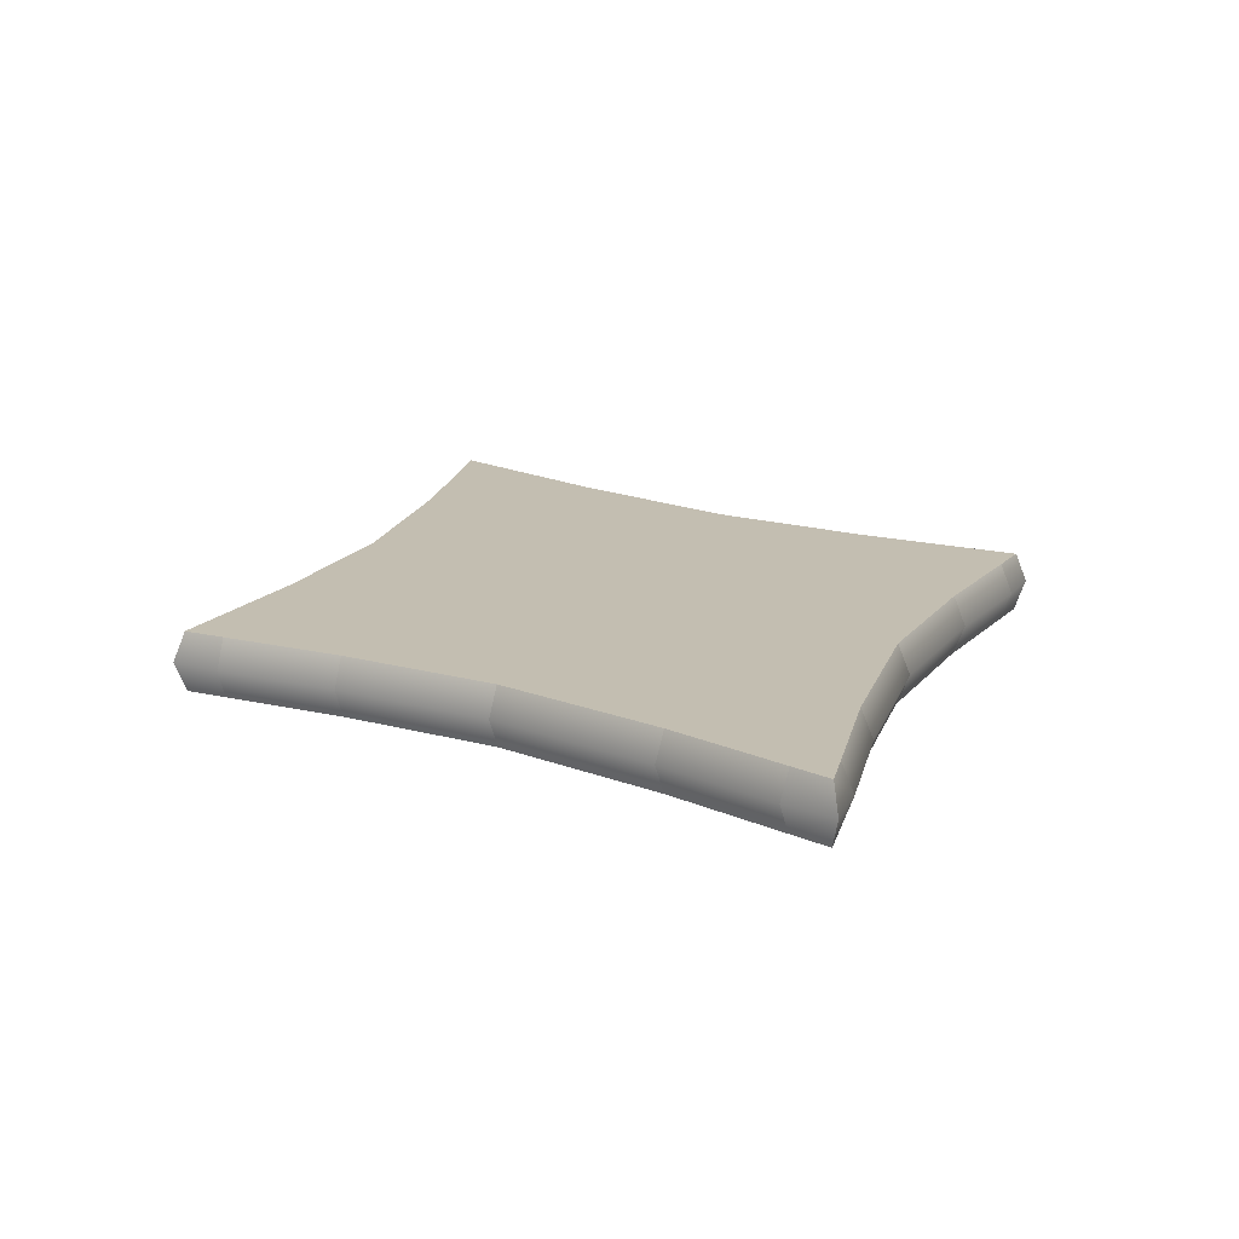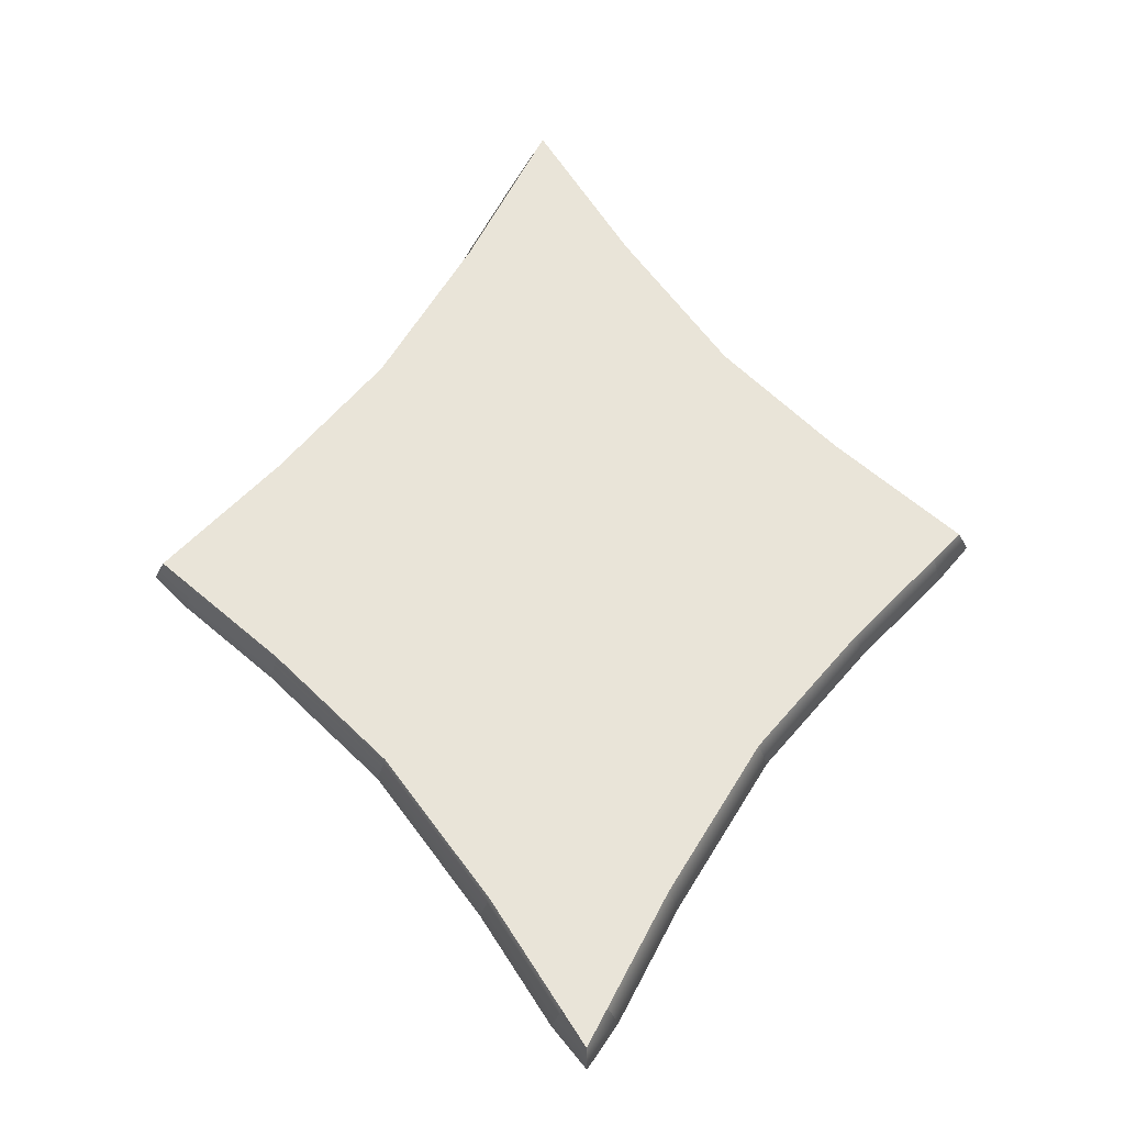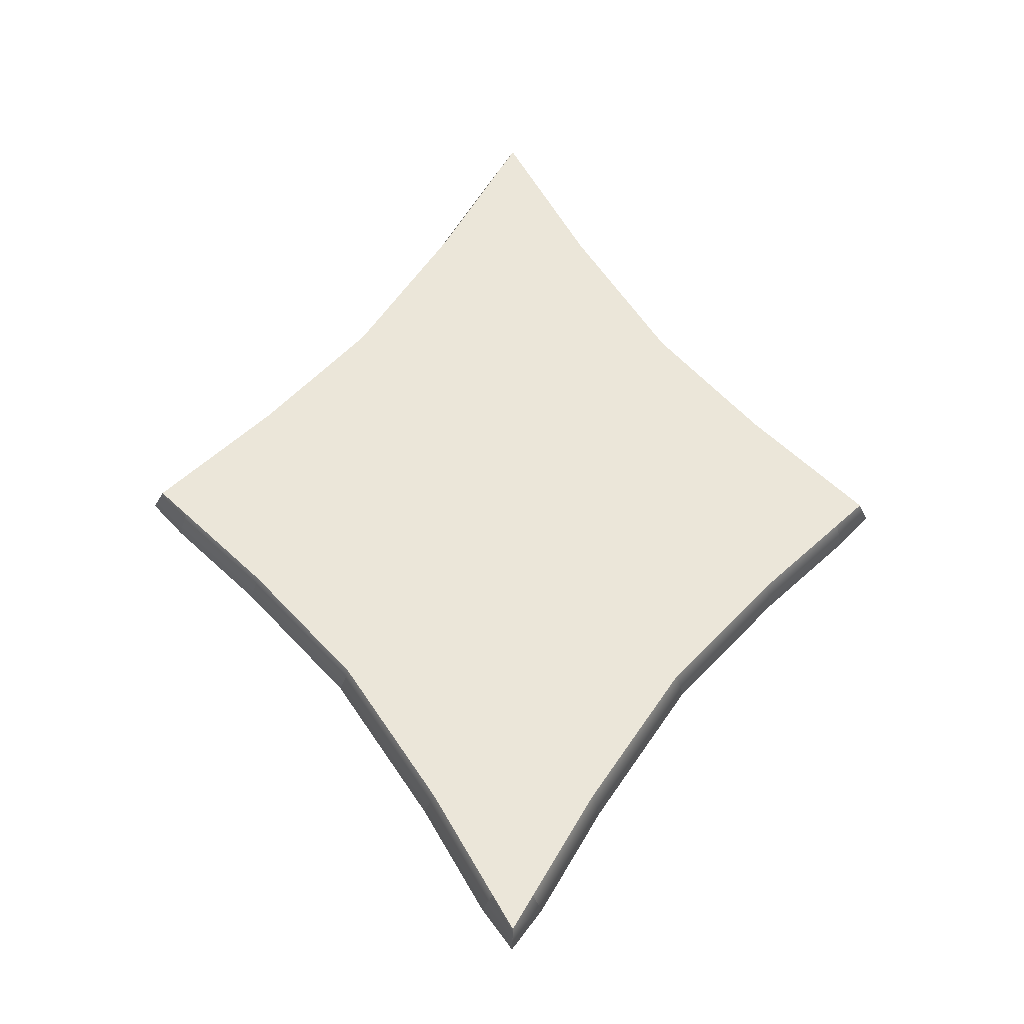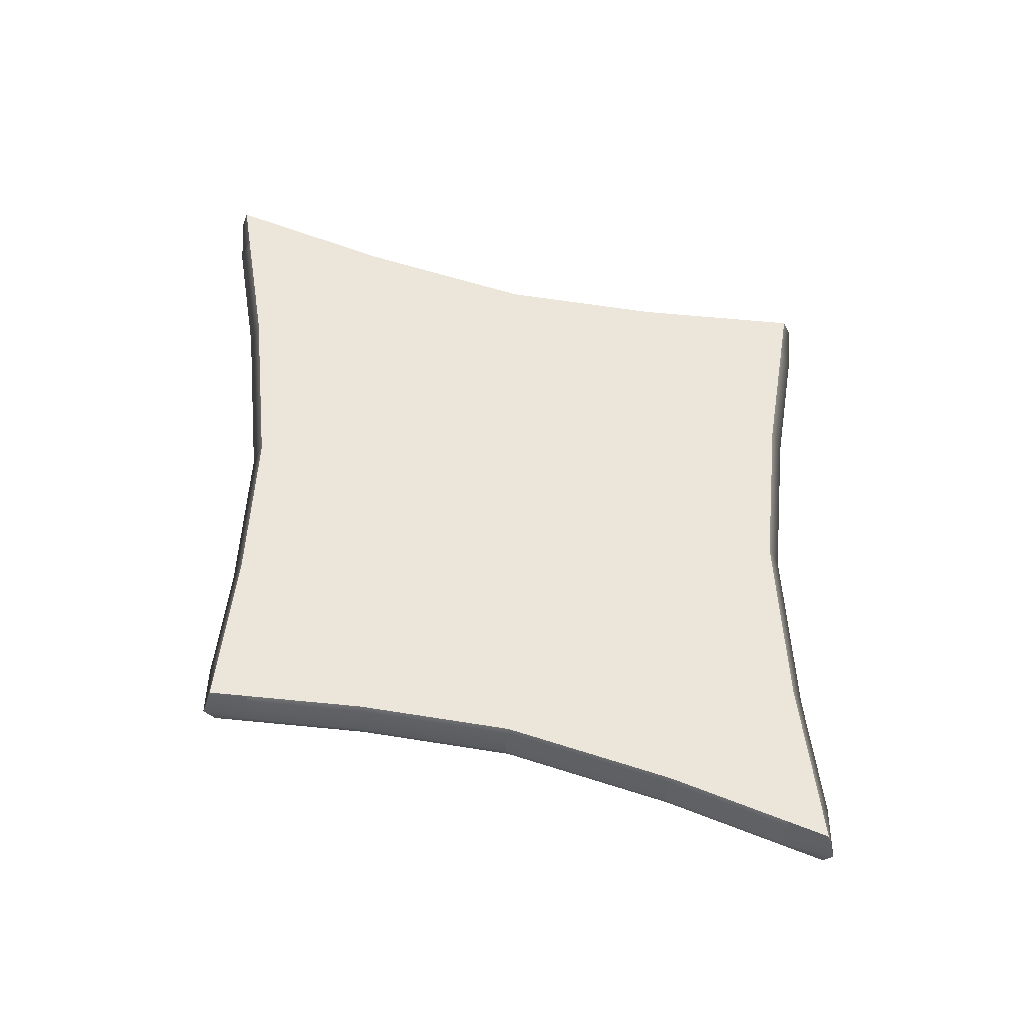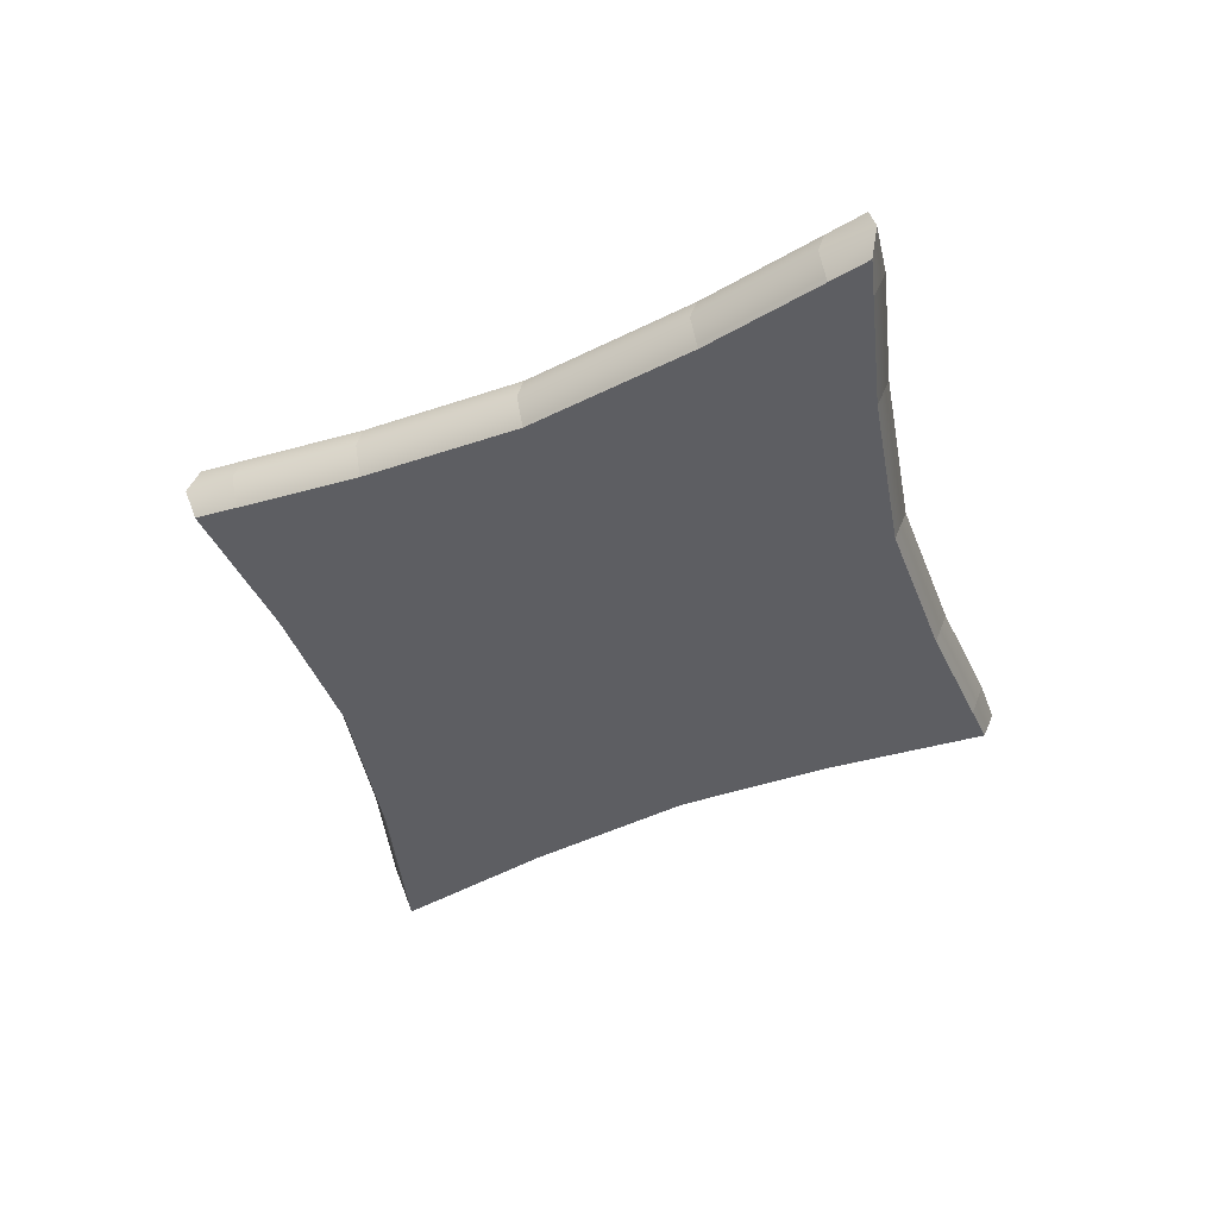
<metadata>
{"format":"obj","ext":"obj","renderer":"f3d","projection":"perspective","resolution":1024,"background":"white","views":[{"elev":17.2,"azim":-18.0,"up":"+Y"},{"elev":60.6,"azim":-2.4,"up":"+Y"},{"elev":-31.8,"azim":178.1,"up":"+Z"},{"elev":56.3,"azim":-37.8,"up":"+Y"},{"elev":-39.1,"azim":-23.8,"up":"+Y"}]}
</metadata>
<code>
o diamond
v 0 0.0005 0.009421
v 0 0.0005 0.003773
v 0 0.0005 0.006925
v 0 0.0005 -0
v 0 0.0005 0.002449
v -0.007248 0.0005 -0
v -0.004773 0.0005 -0
v -0.003622 0.0005 0.002312
v -0.005167 0.0005 0.001996
v -0.00254 0.0005 0.003883
v -0.003256 0.0005 0.004084
v -0.001509 0.0005 0.005474
v -0.001515 0.0005 0.006739
v 0 0.0005 0.005189
v -0.001334 0.0005 0.004725
v -0.001773 0.0005 0.003679
v -0.002317 0.0005 0.00238
v -0.002913 0.0005 -0
v 0.007248 0.0005 -0
v 0.004773 0.0005 -0
v 0.003622 0.0005 0.002312
v 0.005167 0.0005 0.001996
v 0.00254 0.0005 0.003883
v 0.003256 0.0005 0.004084
v 0.001509 0.0005 0.005474
v 0.001515 0.0005 0.006739
v 0.001334 0.0005 0.004725
v 0.001773 0.0005 0.003679
v 0.002317 0.0005 0.00238
v 0.002913 0.0005 -0
v 0 0.0005 -0.009421
v 0 0.0005 -0.003773
v 0 0.0005 -0.006925
v 0 0.0005 -0.002449
v 0.003622 0.0005 -0.002312
v 0.005167 0.0005 -0.001996
v 0.00254 0.0005 -0.003883
v 0.003256 0.0005 -0.004084
v 0.001509 0.0005 -0.005474
v 0.001515 0.0005 -0.006739
v 0 0.0005 -0.005189
v 0.001334 0.0005 -0.004725
v 0.001773 0.0005 -0.003679
v 0.002317 0.0005 -0.00238
v -0.003622 0.0005 -0.002312
v -0.005167 0.0005 -0.001996
v -0.00254 0.0005 -0.003883
v -0.003256 0.0005 -0.004084
v -0.001509 0.0005 -0.005474
v -0.001515 0.0005 -0.006739
v -0.001334 0.0005 -0.004725
v -0.001773 0.0005 -0.003679
v -0.002317 0.0005 -0.00238
v 0.000379 0.0005 0.008751
v 0.000652 0.0005 0.006544
v 0.000722 0.0005 0.005047
v 0.000907 0.0005 0.003724
v 0.001133 0.0005 0.002433
v 0.001384 0.0005 -0
v 0.001133 0.0005 -0.002433
v 0.000907 0.0005 -0.003724
v 0.000722 0.0005 -0.005047
v 0.000652 0.0005 -0.006544
v 0.000379 0.0005 -0.008751
v -0.000379 0.0005 -0.008751
v -0.000652 0.0005 -0.006544
v -0.000722 0.0005 -0.005047
v -0.000907 0.0005 -0.003724
v -0.001133 0.0005 -0.002433
v -0.001384 0.0005 -0
v -0.001133 0.0005 0.002433
v -0.000907 0.0005 0.003724
v -0.000722 0.0005 0.005047
v -0.000652 0.0005 0.006544
v -0.000379 0.0005 0.008751
v 0.006728 0.0005 -0.000499
v 0.004468 0.0005 -0.000986
v 0.00275 0.0005 -0.001138
v 0.001316 0.0005 -0.001189
v 0 0.0005 -0.001206
v -0.001316 0.0005 -0.001189
v -0.00275 0.0005 -0.001138
v -0.004468 0.0005 -0.000986
v -0.006728 0.0005 -0.000499
v -0.006728 0.0005 0.000499
v -0.004468 0.0005 0.000986
v -0.00275 0.0005 0.001138
v -0.001316 0.0005 0.001189
v 0 0.0005 0.001206
v 0.001316 0.0005 0.001189
v 0.00275 0.0005 0.001138
v 0.004468 0.0005 0.000986
v 0.006728 0.0005 0.000499
v 0.006809 0.0005 -0
v 0.006327 0.0005 0.000585
v 0.004619 0.0005 0.002108
v 0.003002 0.0005 0.004013
v 0.001513 0.0005 0.00629
v 0.000427 0.0005 0.008359
v 0 0.0005 0.008978
v -0.000427 0.0005 0.008359
v -0.001513 0.0005 0.00629
v -0.003002 0.0005 0.004013
v -0.004619 0.0005 0.002108
v -0.006327 0.0005 0.000585
v -0.006809 0.0005 -0
v -0.006327 0.0005 -0.000585
v -0.004619 0.0005 -0.002108
v -0.003002 0.0005 -0.004013
v -0.001513 0.0005 -0.00629
v -0.000453 0.0005 -0.008155
v 0 0.0005 -0.008748
v 0.000453 0.0005 -0.008155
v 0.001513 0.0005 -0.00629
v 0.003002 0.0005 -0.004013
v 0.004619 0.0005 -0.002108
v 0.006327 0.0005 -0.000585
v -0.006327 -0.0005 0.000585
v -0.006809 -0.0005 0
v -0.007248 -0.0005 0
v -0.006728 -0.0005 0.000499
v -0.003002 -0.0005 0.004013
v -0.004619 -0.0005 0.002108
v -0.005167 -0.0005 0.001996
v -0.003256 -0.0005 0.004084
v -0.001513 -0.0005 0.00629
v -0.001515 -0.0005 0.006739
v 0 -0.0005 0.008978
v -0.000427 -0.0005 0.008359
v -0.000379 -0.0005 0.008751
v 0 -0.0005 0.009421
v -0.001316 -0.0005 0.001189
v 0 -0.0005 0.001206
v 0 -0.0005 0
v -0.001384 -0.0005 0
v 0 -0.0005 0.006925
v 0 -0.0005 0.005189
v -0.000722 -0.0005 0.005047
v -0.000652 -0.0005 0.006544
v 0 -0.0005 0.003773
v -0.000907 -0.0005 0.003724
v -0.004468 -0.0005 0.000986
v -0.00275 -0.0005 0.001138
v -0.002913 -0.0005 0
v -0.004773 -0.0005 0
v -0.001133 -0.0005 0.002433
v 0 -0.0005 0.002449
v -0.00254 -0.0005 0.003883
v -0.001773 -0.0005 0.003679
v -0.001509 -0.0005 0.005474
v -0.001334 -0.0005 0.004725
v -0.002317 -0.0005 0.00238
v -0.003622 -0.0005 0.002312
v 0.006327 -0.0005 0.000585
v 0.006728 -0.0005 0.000499
v 0.007248 -0.0005 0
v 0.006809 -0.0005 0
v 0.003002 -0.0005 0.004013
v 0.003256 -0.0005 0.004084
v 0.005167 -0.0005 0.001996
v 0.004619 -0.0005 0.002108
v 0.001513 -0.0005 0.00629
v 0.001515 -0.0005 0.006739
v 0.000379 -0.0005 0.008751
v 0.000427 -0.0005 0.008359
v 0.001316 -0.0005 0.001189
v 0.001384 -0.0005 0
v 0.000652 -0.0005 0.006544
v 0.000722 -0.0005 0.005047
v 0.000907 -0.0005 0.003724
v 0.004468 -0.0005 0.000986
v 0.004773 -0.0005 0
v 0.002913 -0.0005 0
v 0.00275 -0.0005 0.001138
v 0.001133 -0.0005 0.002433
v 0.001334 -0.0005 0.004725
v 0.001773 -0.0005 0.003679
v 0.001509 -0.0005 0.005474
v 0.00254 -0.0005 0.003883
v 0.003622 -0.0005 0.002312
v 0.002317 -0.0005 0.00238
v 0.006327 -0.0005 -0.000585
v 0.006728 -0.0005 -0.000499
v 0.003002 -0.0005 -0.004013
v 0.004619 -0.0005 -0.002108
v 0.005167 -0.0005 -0.001996
v 0.003256 -0.0005 -0.004084
v 0.001513 -0.0005 -0.00629
v 0.001515 -0.0005 -0.006739
v 0 -0.0005 -0.008748
v 0.000453 -0.0005 -0.008155
v 0.000379 -0.0005 -0.008751
v 0 -0.0005 -0.009421
v 0.001316 -0.0005 -0.001189
v 0 -0.0005 -0.001206
v 0 -0.0005 -0.006925
v 0 -0.0005 -0.005189
v 0.000722 -0.0005 -0.005047
v 0.000652 -0.0005 -0.006544
v 0 -0.0005 -0.003773
v 0.000907 -0.0005 -0.003724
v 0.004468 -0.0005 -0.000986
v 0.00275 -0.0005 -0.001138
v 0.001133 -0.0005 -0.002433
v 0 -0.0005 -0.002449
v 0.00254 -0.0005 -0.003883
v 0.001773 -0.0005 -0.003679
v 0.001509 -0.0005 -0.005474
v 0.001334 -0.0005 -0.004725
v 0.002317 -0.0005 -0.00238
v 0.003622 -0.0005 -0.002312
v -0.006327 -0.0005 -0.000585
v -0.006728 -0.0005 -0.000499
v -0.003002 -0.0005 -0.004013
v -0.003256 -0.0005 -0.004084
v -0.005167 -0.0005 -0.001996
v -0.004619 -0.0005 -0.002108
v -0.001513 -0.0005 -0.00629
v -0.001515 -0.0005 -0.006739
v -0.000379 -0.0005 -0.008751
v -0.000453 -0.0005 -0.008155
v -0.001316 -0.0005 -0.001189
v -0.000652 -0.0005 -0.006544
v -0.000722 -0.0005 -0.005047
v -0.000907 -0.0005 -0.003724
v -0.004468 -0.0005 -0.000986
v -0.00275 -0.0005 -0.001138
v -0.001133 -0.0005 -0.002433
v -0.001334 -0.0005 -0.004725
v -0.001773 -0.0005 -0.003679
v -0.001509 -0.0005 -0.005474
v -0.00254 -0.0005 -0.003883
v -0.003622 -0.0005 -0.002312
v -0.002317 -0.0005 -0.00238
v 0.000559 0 0.008852
v 0.001692 0 0.006846
v 0.003419 0 0.004211
v 0.005315 0 0.002141
v 0.006871 0 0.000648
v 0.007455 0 0
v 0.006871 -0 -0.000648
v 0.005315 -0 -0.002141
v 0.003419 -0 -0.004211
v 0.001692 -0 -0.006846
v 0.000559 -0 -0.008852
v 0 -0 -0.009628
v -0.000559 -0 -0.008852
v -0.001692 -0 -0.006846
v -0.003419 -0 -0.004211
v -0.005315 -0 -0.002141
v -0.006871 -0 -0.000648
v -0.007455 0 0
v -0.006871 0 0.000648
v -0.005315 0 0.002141
v -0.003419 0 0.004211
v -0.001692 0 0.006846
v -0.000559 0 0.008852
v 0 0 0.009628
f 118 121 120 119
f 122 125 124 123
f 126 127 125 122
f 128 131 130 129
f 132 135 134 133
f 136 139 138 137
f 138 141 140 137
f 142 145 144 143
f 147 140 141 146
f 149 151 150 148
f 148 153 152 149
f 154 157 156 155
f 158 161 160 159
f 162 158 159 163
f 128 165 164 131
f 166 133 134 167
f 136 137 169 168
f 169 137 140 170
f 171 174 173 172
f 147 175 170 140
f 177 179 178 176
f 179 177 181 180
f 182 183 156 157
f 184 187 186 185
f 188 189 187 184
f 190 193 192 191
f 194 167 134 195
f 196 199 198 197
f 198 201 200 197
f 202 172 173 203
f 205 200 201 204
f 207 209 208 206
f 206 211 210 207
f 212 119 120 213
f 214 217 216 215
f 218 214 215 219
f 190 221 220 193
f 222 195 134 135
f 196 197 224 223
f 224 197 200 225
f 226 227 144 145
f 205 228 225 200
f 230 232 231 229
f 232 230 234 233
f 162 163 164 165
f 169 176 178 168
f 170 177 176 169
f 175 181 177 170
f 173 174 166 167
f 203 173 167 194
f 201 207 210 204
f 198 209 207 201
f 208 209 198 199
f 189 188 191 192
f 218 219 220 221
f 224 229 231 223
f 225 230 229 224
f 228 234 230 225
f 144 227 222 135
f 143 144 135 132
f 141 149 152 146
f 138 151 149 141
f 150 151 138 139
f 127 126 129 130
f 182 185 186 183
f 203 210 211 202
f 210 203 194 204
f 205 204 194 195
f 222 228 205 195
f 222 227 234 228
f 226 233 234 227
f 216 217 212 213
f 118 123 124 121
f 143 152 153 142
f 152 143 132 146
f 147 146 132 133
f 166 175 147 133
f 166 174 181 175
f 171 180 181 174
f 160 161 154 155
f 171 172 157 154
f 161 180 171 154
f 179 180 161 158
f 178 179 158 162
f 178 162 165 168
f 136 168 165 128
f 136 128 129 139
f 126 150 139 129
f 150 126 122 148
f 148 122 123 153
f 142 153 123 118
f 142 118 119 145
f 226 145 119 212
f 217 233 226 212
f 232 233 217 214
f 231 232 214 218
f 231 218 221 223
f 196 223 221 190
f 196 190 191 199
f 188 208 199 191
f 208 188 184 206
f 206 184 185 211
f 202 211 185 182
f 202 182 157 172
f 105 106 6 85
f 103 104 9 11
f 102 103 11 13
f 100 101 75 1
f 88 89 4 70
f 3 14 73 74
f 73 14 2 72
f 86 87 18 7
f 5 71 72 2
f 16 10 12 15
f 10 16 17 8
f 95 93 19 94
f 97 24 22 96
f 98 26 24 97
f 100 1 54 99
f 90 59 4 89
f 3 55 56 14
f 56 57 2 14
f 92 20 30 91
f 5 2 57 58
f 28 27 25 23
f 23 21 29 28
f 117 94 19 76
f 115 116 36 38
f 114 115 38 40
f 112 113 64 31
f 79 80 4 59
f 33 41 62 63
f 62 41 32 61
f 77 78 30 20
f 34 60 61 32
f 43 37 39 42
f 37 43 44 35
f 107 84 6 106
f 109 48 46 108
f 110 50 48 109
f 112 31 65 111
f 81 70 4 80
f 33 66 67 41
f 67 68 32 41
f 83 7 18 82
f 34 32 68 69
f 52 51 49 47
f 47 45 53 52
f 98 99 54 26
f 56 55 25 27
f 57 56 27 28
f 58 57 28 29
f 30 59 90 91
f 78 79 59 30
f 61 60 44 43
f 62 61 43 42
f 39 63 62 42
f 40 64 113 114
f 110 111 65 50
f 67 66 49 51
f 68 67 51 52
f 69 68 52 53
f 18 70 81 82
f 87 88 70 18
f 72 71 17 16
f 73 72 16 15
f 12 74 73 15
f 13 75 101 102
f 117 76 36 116
f 78 77 35 44
f 44 60 79 78
f 34 80 79 60
f 81 80 34 69
f 81 69 53 82
f 83 82 53 45
f 46 84 107 108
f 105 85 9 104
f 87 86 8 17
f 17 71 88 87
f 5 89 88 71
f 90 89 5 58
f 90 58 29 91
f 92 91 29 21
f 22 93 95 96
f 92 95 94 20
f 96 95 92 21
f 23 97 96 21
f 25 98 97 23
f 25 55 99 98
f 3 100 99 55
f 3 74 101 100
f 102 101 74 12
f 12 10 103 102
f 10 8 104 103
f 86 105 104 8
f 86 7 106 105
f 83 107 106 7
f 108 107 83 45
f 47 109 108 45
f 49 110 109 47
f 49 66 111 110
f 33 112 111 66
f 33 63 113 112
f 114 113 63 39
f 39 37 115 114
f 37 35 116 115
f 77 117 116 35
f 77 20 94 117
f 6 252 253 85
f 9 254 255 11
f 11 255 256 13
f 75 257 258 1
f 93 239 240 19
f 24 237 238 22
f 26 236 237 24
f 1 258 235 54
f 19 240 241 76
f 36 242 243 38
f 38 243 244 40
f 64 245 246 31
f 84 251 252 6
f 48 249 250 46
f 50 248 249 48
f 31 246 247 65
f 54 235 236 26
f 40 244 245 64
f 65 247 248 50
f 13 256 257 75
f 76 241 242 36
f 46 250 251 84
f 85 253 254 9
f 22 238 239 93
f 235 164 163 236
f 237 236 163 159
f 238 237 159 160
f 239 238 160 155
f 240 239 155 156
f 241 240 156 183
f 242 241 183 186
f 243 242 186 187
f 244 243 187 189
f 245 244 189 192
f 246 245 192 193
f 247 246 193 220
f 248 247 220 219
f 249 248 219 215
f 250 249 215 216
f 251 250 216 213
f 252 251 213 120
f 253 252 120 121
f 254 253 121 124
f 255 254 124 125
f 256 255 125 127
f 257 256 127 130
f 258 257 130 131
f 235 258 131 164

</code>
